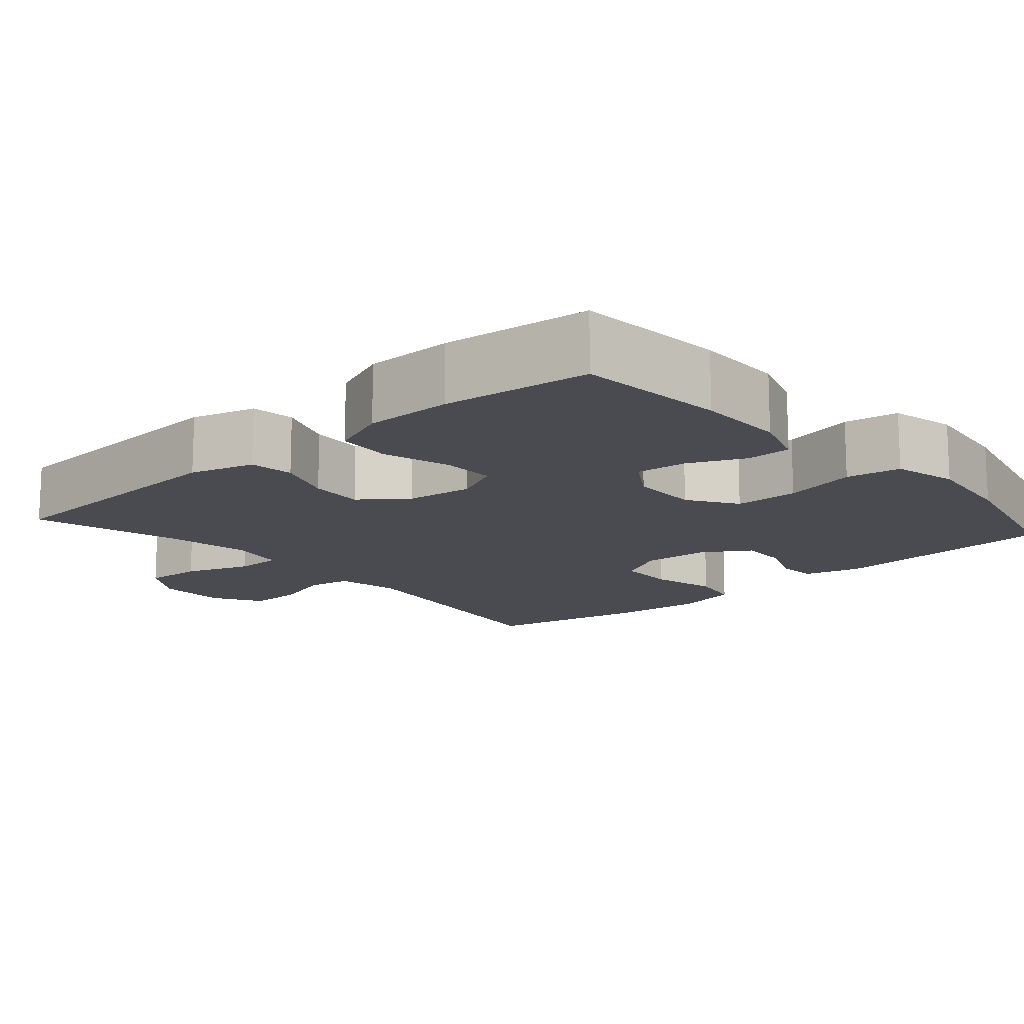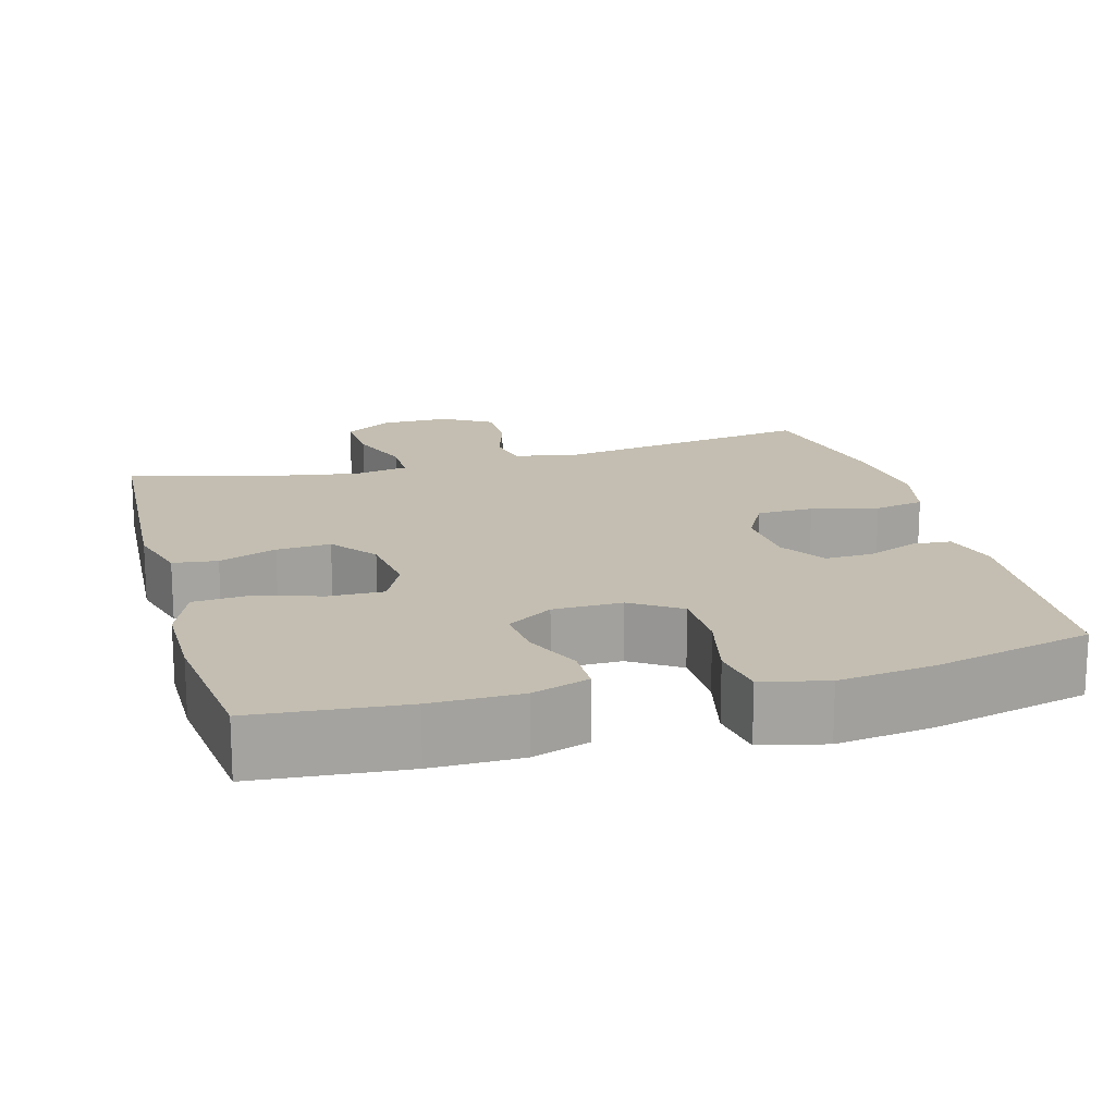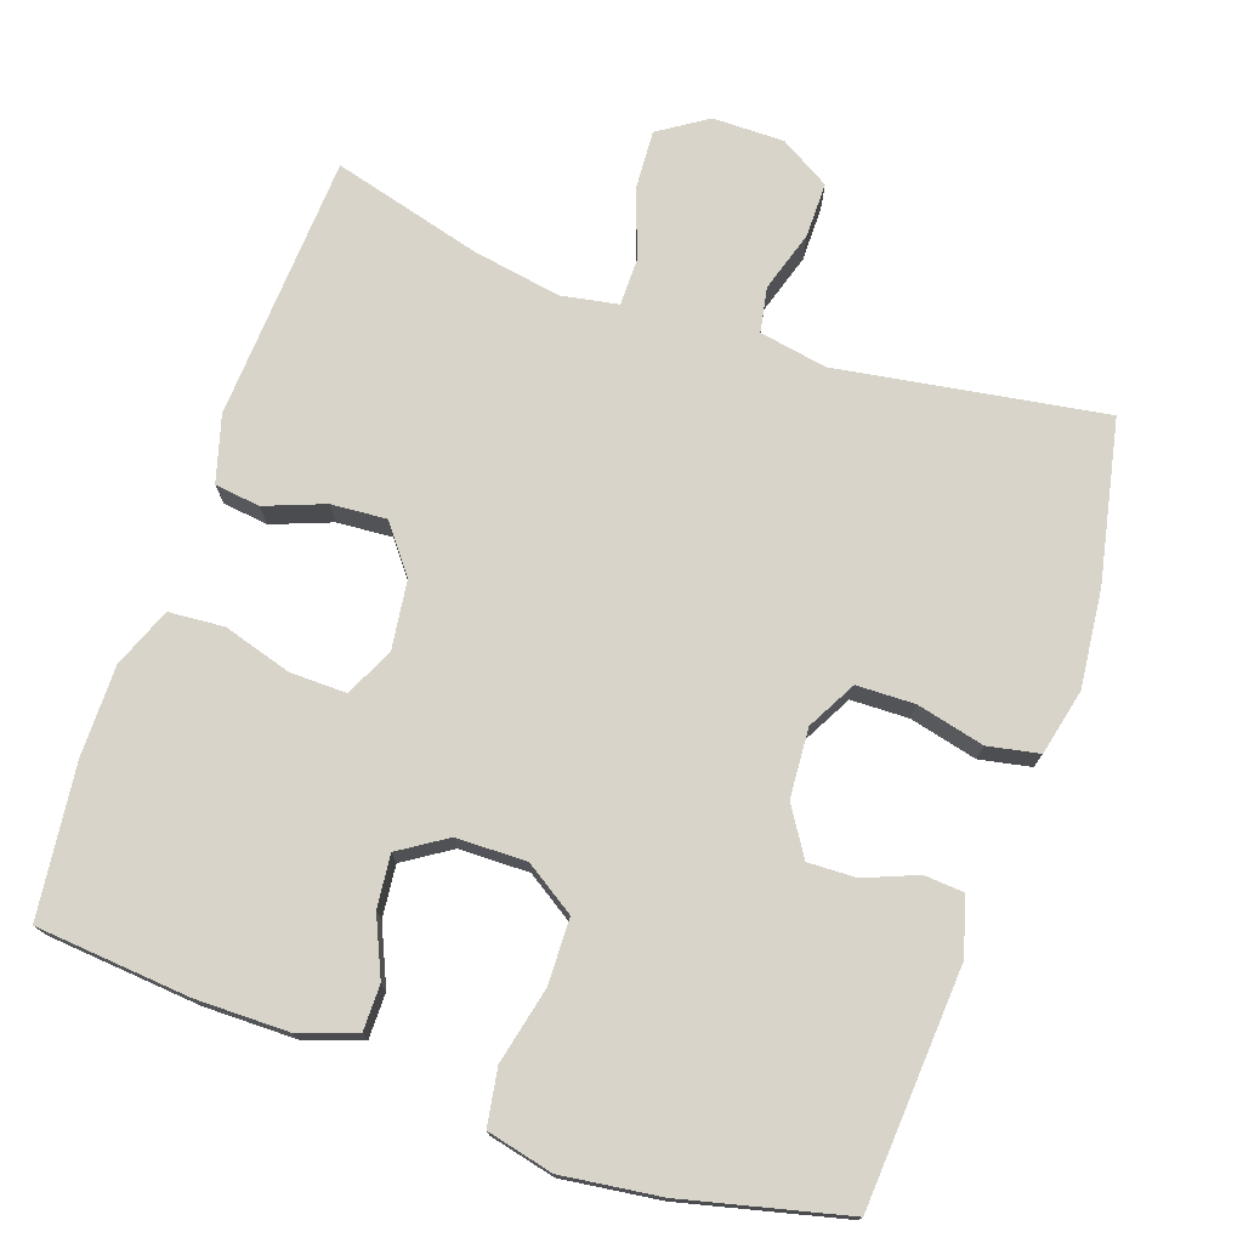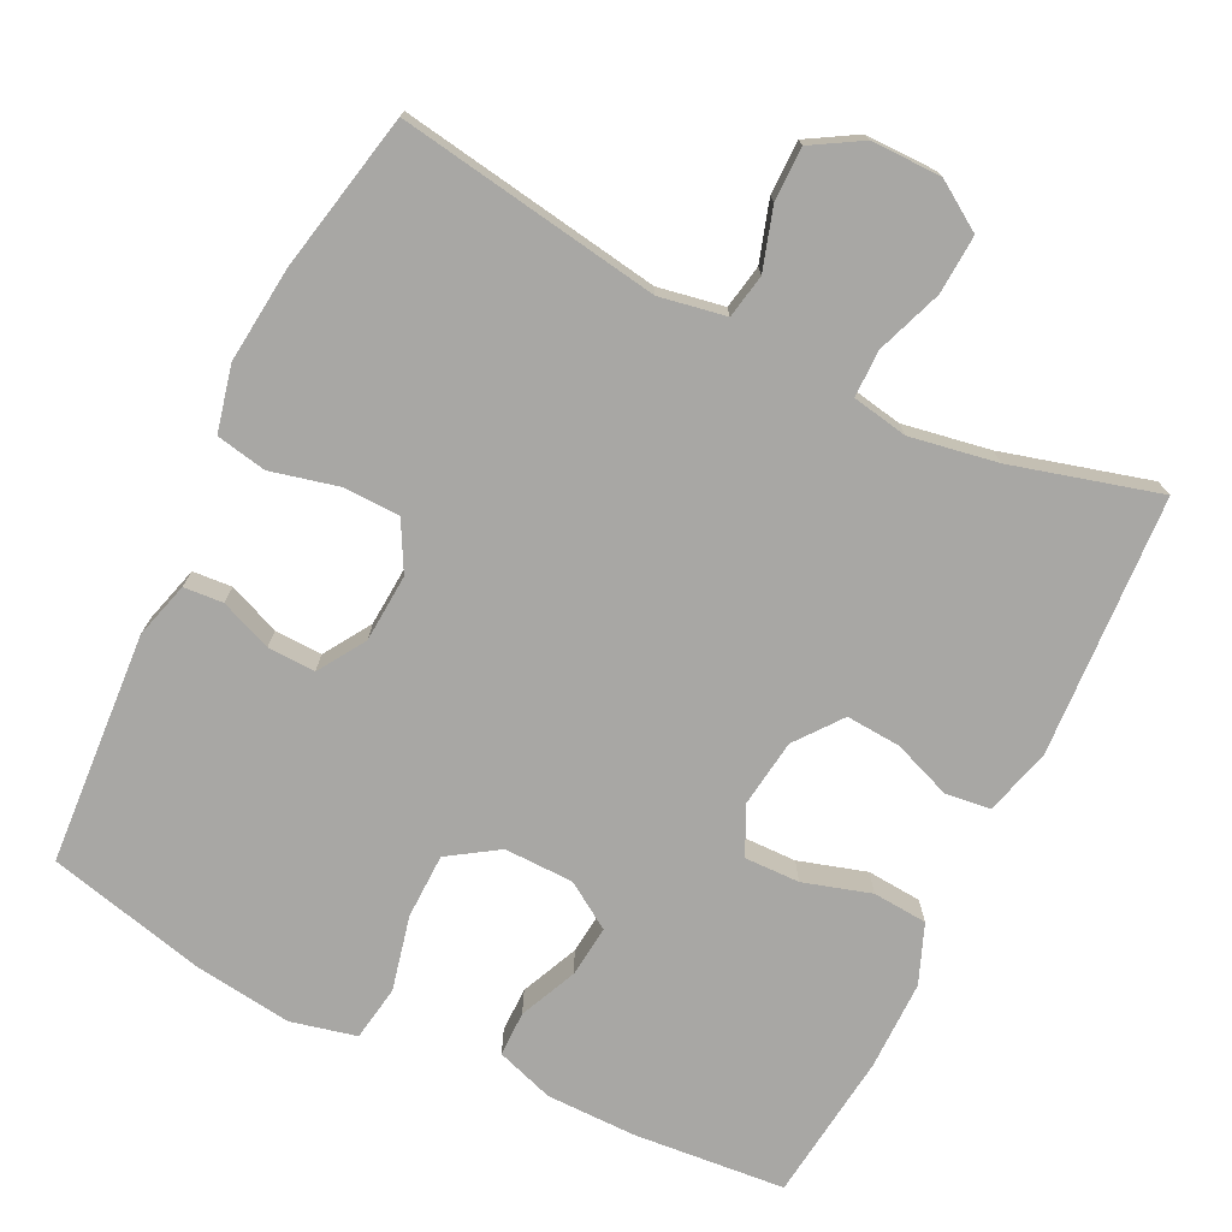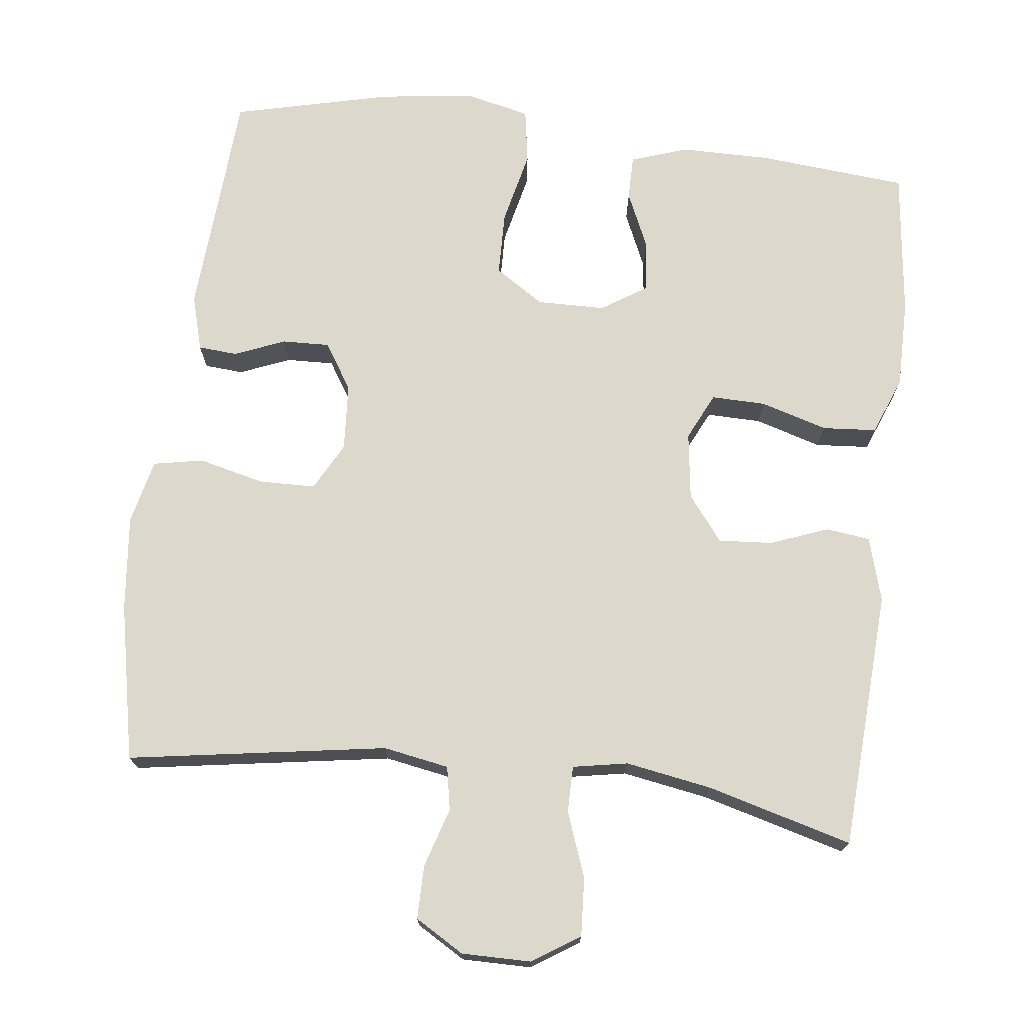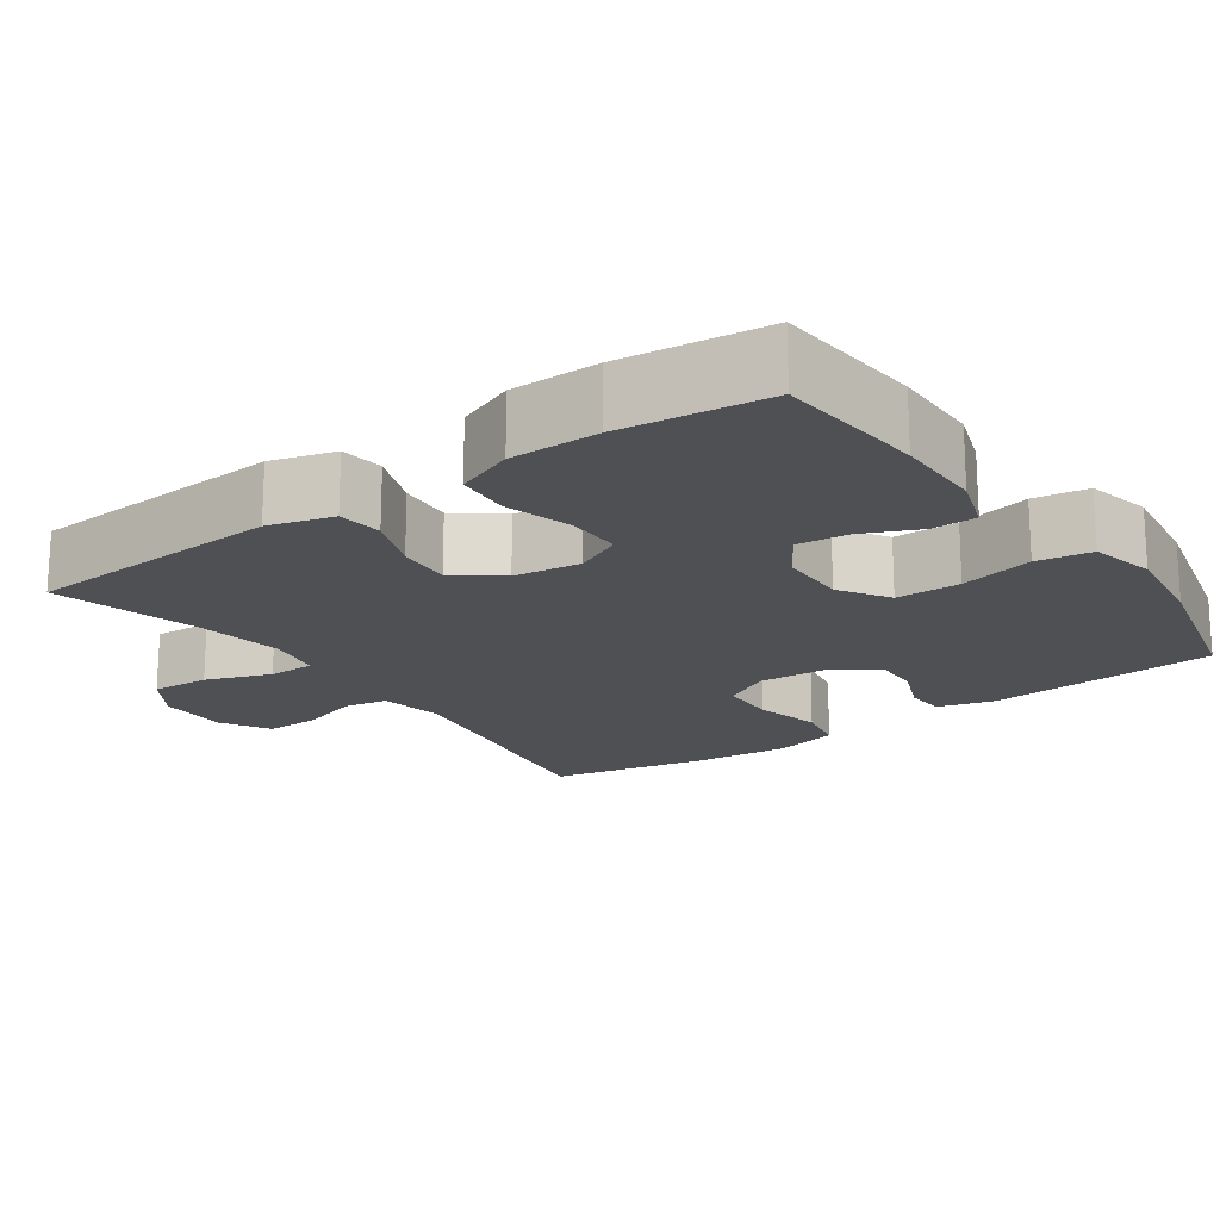
<metadata>
{"format":"obj","ext":"obj","renderer":"f3d","projection":"perspective","resolution":1024,"background":"white","views":[{"elev":-14.4,"azim":-48.6,"up":"+Y"},{"elev":17.2,"azim":-15.4,"up":"+Y"},{"elev":75.0,"azim":19.1,"up":"+Y"},{"elev":-74.6,"azim":153.9,"up":"+Y"},{"elev":72.7,"azim":-173.2,"up":"+Y"},{"elev":-18.6,"azim":-54.8,"up":"+Y"}]}
</metadata>
<code>
o path508
v -0.5322 0.0375 0.3211
v -0.5323 0.0375 0.2014
v -0.5011 0.0375 0.1228
v -0.4279 0.0375 0.1172
v -0.3375 0.0375 0.1443
v -0.2636 0.0375 0.1456
v -0.233 0.0375 0.08189
v -0.2451 0.0375 -0.009172
v -0.2928 0.0375 -0.07065
v -0.366 0.0375 -0.06543
v -0.4442 0.0375 -0.03562
v -0.5042 0.0375 -0.04313
v -0.5291 0.0375 -0.1304
v -0.5088 0.0375 -0.4812
v -0.312 0.0375 -0.4274
v -0.195 0.0375 -0.4072
v -0.1204 0.0375 -0.4208
v -0.1202 0.0375 -0.4838
v -0.1525 0.0375 -0.5717
v -0.1571 0.0375 -0.6506
v -0.09315 0.0375 -0.6923
v 0.000881 0.0375 -0.6927
v 0.06695 0.0375 -0.6534
v 0.06685 0.0375 -0.581
v 0.04179 0.0375 -0.5006
v 0.05285 0.0375 -0.4417
v 0.1419 0.0375 -0.4256
v 0.4929 0.0375 -0.4812
v 0.5367 0.0375 -0.2687
v 0.55 0.0375 -0.1398
v 0.5298 0.0375 -0.05201
v 0.4621 0.0375 -0.0389
v 0.3725 0.0375 -0.06061
v 0.2962 0.0375 -0.05883
v 0.2612 0.0375 0.005886
v 0.2674 0.0375 0.09724
v 0.3072 0.0375 0.1601
v 0.3712 0.0375 0.158
v 0.4401 0.0375 0.13
v 0.4929 0.0375 0.134
v 0.5141 0.0375 0.2098
v 0.4929 0.0375 0.5207
v 0.2792 0.0375 0.5724
v 0.15 0.0375 0.5893
v 0.06237 0.0375 0.5687
v 0.05039 0.0375 0.4947
v 0.07326 0.0375 0.395
v 0.07153 0.0375 0.308
v 0.005258 0.0375 0.2646
v -0.08749 0.0375 0.2661
v -0.1492 0.0375 0.306
v -0.142 0.0375 0.3751
v -0.1078 0.0375 0.4519
v -0.1079 0.0375 0.5121
v -0.1849 0.0375 0.5381
v -0.3056 0.0375 0.5386
v -0.5088 0.0375 0.5207
v -0.5322 -0.0375 0.3211
v -0.5323 -0.0375 0.2014
v -0.5011 -0.0375 0.1228
v -0.4279 -0.0375 0.1172
v -0.3375 -0.0375 0.1443
v -0.2636 -0.0375 0.1456
v -0.233 -0.0375 0.08189
v -0.2451 -0.0375 -0.009172
v -0.2928 -0.0375 -0.07065
v -0.366 -0.0375 -0.06543
v -0.4442 -0.0375 -0.03562
v -0.5042 -0.0375 -0.04313
v -0.5291 -0.0375 -0.1304
v -0.5088 -0.0375 -0.4812
v -0.312 -0.0375 -0.4274
v -0.195 -0.0375 -0.4072
v -0.1204 -0.0375 -0.4208
v -0.1202 -0.0375 -0.4838
v -0.1525 -0.0375 -0.5717
v -0.1571 -0.0375 -0.6506
v -0.09315 -0.0375 -0.6923
v 0.000881 -0.0375 -0.6927
v 0.06695 -0.0375 -0.6534
v 0.06685 -0.0375 -0.581
v 0.04179 -0.0375 -0.5006
v 0.05285 -0.0375 -0.4417
v 0.1419 -0.0375 -0.4256
v 0.4929 -0.0375 -0.4812
v 0.5367 -0.0375 -0.2687
v 0.55 -0.0375 -0.1398
v 0.5298 -0.0375 -0.05201
v 0.4621 -0.0375 -0.0389
v 0.3725 -0.0375 -0.06061
v 0.2962 -0.0375 -0.05883
v 0.2612 -0.0375 0.005886
v 0.2674 -0.0375 0.09724
v 0.3072 -0.0375 0.1601
v 0.3712 -0.0375 0.158
v 0.4401 -0.0375 0.13
v 0.4929 -0.0375 0.134
v 0.5141 -0.0375 0.2098
v 0.4929 -0.0375 0.5207
v 0.2792 -0.0375 0.5724
v 0.15 -0.0375 0.5893
v 0.06237 -0.0375 0.5687
v 0.05039 -0.0375 0.4947
v 0.07326 -0.0375 0.395
v 0.07153 -0.0375 0.308
v 0.005258 -0.0375 0.2646
v -0.08749 -0.0375 0.2661
v -0.1492 -0.0375 0.306
v -0.142 -0.0375 0.3751
v -0.1078 -0.0375 0.4519
v -0.1079 -0.0375 0.5121
v -0.1849 -0.0375 0.5381
v -0.3056 -0.0375 0.5386
v -0.5088 -0.0375 0.5207
v -0.5322 0.0375 0.3211
v -0.5323 0.0375 0.2014
v -0.5011 0.0375 0.1228
v -0.5011 0.0375 0.1228
v -0.5042 0.0375 -0.04313
v -0.5042 0.0375 -0.04313
v -0.5291 0.0375 -0.1304
v -0.5088 0.0375 0.5207
v -0.5088 0.0375 0.5207
v -0.5088 0.0375 -0.4812
v -0.5088 0.0375 -0.4812
v -0.4442 0.0375 -0.03562
v -0.4279 0.0375 0.1172
v -0.366 0.0375 -0.06543
v -0.3375 0.0375 0.1443
v -0.312 0.0375 -0.4274
v -0.3056 0.0375 0.5386
v -0.2928 0.0375 -0.07065
v -0.2636 0.0375 0.1456
v -0.2636 0.0375 0.1456
v -0.195 0.0375 -0.4072
v -0.1849 0.0375 0.5381
v -0.2451 0.0375 -0.009172
v -0.233 0.0375 0.08189
v -0.1204 0.0375 -0.4208
v -0.1204 0.0375 -0.4208
v -0.1079 0.0375 0.5121
v -0.1079 0.0375 0.5121
v -0.1492 0.0375 0.306
v -0.1492 0.0375 0.306
v -0.142 0.0375 0.3751
v -0.1525 0.0375 -0.5717
v -0.1571 0.0375 -0.6506
v -0.09315 0.0375 -0.6923
v -0.1202 0.0375 -0.4838
v -0.08749 0.0375 0.2661
v -0.1078 0.0375 0.4519
v 0.000881 0.0375 -0.6927
v 0.005258 0.0375 0.2646
v 0.06695 0.0375 -0.6534
v 0.07153 0.0375 0.308
v 0.04179 0.0375 -0.5006
v 0.05285 0.0375 -0.4417
v 0.05285 0.0375 -0.4417
v 0.06685 0.0375 -0.581
v 0.06237 0.0375 0.5687
v 0.06237 0.0375 0.5687
v 0.05039 0.0375 0.4947
v 0.07326 0.0375 0.395
v 0.1419 0.0375 -0.4256
v 0.15 0.0375 0.5893
v 0.2792 0.0375 0.5724
v 0.2612 0.0375 0.005886
v 0.2674 0.0375 0.09724
v 0.2962 0.0375 -0.05883
v 0.2962 0.0375 -0.05883
v 0.3072 0.0375 0.1601
v 0.3725 0.0375 -0.06061
v 0.3712 0.0375 0.158
v 0.4401 0.0375 0.13
v 0.4621 0.0375 -0.0389
v 0.4929 0.0375 0.5207
v 0.4929 0.0375 0.5207
v 0.4929 0.0375 0.134
v 0.4929 0.0375 0.134
v 0.5298 0.0375 -0.05201
v 0.5298 0.0375 -0.05201
v 0.4929 0.0375 -0.4812
v 0.4929 0.0375 -0.4812
v 0.5141 0.0375 0.2098
v 0.5367 0.0375 -0.2687
v 0.55 0.0375 -0.1398
v -0.5322 -0.0375 0.3211
v -0.5323 -0.0375 0.2014
v -0.5011 -0.0375 0.1228
v -0.5011 -0.0375 0.1228
v -0.5042 -0.0375 -0.04313
v -0.5042 -0.0375 -0.04313
v -0.5291 -0.0375 -0.1304
v -0.5088 -0.0375 0.5207
v -0.5088 -0.0375 0.5207
v -0.5088 -0.0375 -0.4812
v -0.5088 -0.0375 -0.4812
v -0.4442 -0.0375 -0.03562
v -0.4279 -0.0375 0.1172
v -0.366 -0.0375 -0.06543
v -0.3375 -0.0375 0.1443
v -0.312 -0.0375 -0.4274
v -0.3056 -0.0375 0.5386
v -0.2928 -0.0375 -0.07065
v -0.2636 -0.0375 0.1456
v -0.2636 -0.0375 0.1456
v -0.195 -0.0375 -0.4072
v -0.1849 -0.0375 0.5381
v -0.2451 -0.0375 -0.009172
v -0.233 -0.0375 0.08189
v -0.1204 -0.0375 -0.4208
v -0.1204 -0.0375 -0.4208
v -0.1079 -0.0375 0.5121
v -0.1079 -0.0375 0.5121
v -0.1492 -0.0375 0.306
v -0.1492 -0.0375 0.306
v -0.142 -0.0375 0.3751
v -0.1525 -0.0375 -0.5717
v -0.1571 -0.0375 -0.6506
v -0.09315 -0.0375 -0.6923
v -0.1202 -0.0375 -0.4838
v -0.08749 -0.0375 0.2661
v -0.1078 -0.0375 0.4519
v 0.000881 -0.0375 -0.6927
v 0.005258 -0.0375 0.2646
v 0.06695 -0.0375 -0.6534
v 0.07153 -0.0375 0.308
v 0.04179 -0.0375 -0.5006
v 0.05285 -0.0375 -0.4417
v 0.05285 -0.0375 -0.4417
v 0.06685 -0.0375 -0.581
v 0.06237 -0.0375 0.5687
v 0.06237 -0.0375 0.5687
v 0.05039 -0.0375 0.4947
v 0.07326 -0.0375 0.395
v 0.1419 -0.0375 -0.4256
v 0.15 -0.0375 0.5893
v 0.2792 -0.0375 0.5724
v 0.2612 -0.0375 0.005886
v 0.2674 -0.0375 0.09724
v 0.2962 -0.0375 -0.05883
v 0.2962 -0.0375 -0.05883
v 0.3072 -0.0375 0.1601
v 0.3725 -0.0375 -0.06061
v 0.3712 -0.0375 0.158
v 0.4401 -0.0375 0.13
v 0.4621 -0.0375 -0.0389
v 0.4929 -0.0375 0.5207
v 0.4929 -0.0375 0.5207
v 0.4929 -0.0375 0.134
v 0.4929 -0.0375 0.134
v 0.5298 -0.0375 -0.05201
v 0.5298 -0.0375 -0.05201
v 0.4929 -0.0375 -0.4812
v 0.4929 -0.0375 -0.4812
v 0.5141 -0.0375 0.2098
v 0.5367 -0.0375 -0.2687
v 0.55 -0.0375 -0.1398
f 193 198 191
f 193 200 198
f 235 243 238
f 244 241 257
f 204 200 202
f 221 229 211
f 228 229 221
f 245 246 256
f 199 188 189
f 210 225 222
f 201 188 199
f 226 231 224
f 257 236 254
f 219 220 218
f 218 231 228
f 231 218 224
f 210 239 225
f 209 239 210
f 187 215 203
f 236 241 229
f 203 215 217
f 211 204 207
f 201 215 187
f 203 217 208
f 256 246 250
f 210 222 205
f 240 243 227
f 227 243 235
f 248 245 256
f 240 225 239
f 211 229 209
f 211 209 204
f 229 239 209
f 207 204 202
f 247 258 252
f 202 200 193
f 237 235 238
f 244 258 247
f 235 237 234
f 225 240 227
f 205 215 201
f 220 224 218
f 238 243 248
f 229 241 239
f 188 201 187
f 205 222 215
f 208 223 213
f 187 203 194
f 217 223 208
f 234 237 232
f 257 241 236
f 202 193 196
f 218 228 221
f 258 244 257
f 245 248 243
f 1 2 59 58
f 2 118 190 59
f 120 13 70 192
f 123 1 58 195
f 13 125 197 70
f 11 12 69 68
f 3 4 61 60
f 10 11 68 67
f 4 5 62 61
f 14 15 72 71
f 56 57 114 113
f 9 10 67 66
f 5 134 206 62
f 15 16 73 72
f 55 56 113 112
f 8 9 66 65
f 6 7 64 63
f 7 8 65 64
f 16 140 212 73
f 142 55 112 214
f 144 52 109 216
f 19 20 77 76
f 20 21 78 77
f 18 19 76 75
f 50 51 108 107
f 53 54 111 110
f 52 53 110 109
f 17 18 75 74
f 21 22 79 78
f 49 50 107 106
f 22 23 80 79
f 48 49 106 105
f 25 158 230 82
f 24 25 82 81
f 23 24 81 80
f 161 46 103 233
f 46 47 104 103
f 26 27 84 83
f 44 45 102 101
f 47 48 105 104
f 43 44 101 100
f 35 36 93 92
f 170 35 92 242
f 36 37 94 93
f 33 34 91 90
f 37 38 95 94
f 38 39 96 95
f 32 33 90 89
f 177 43 100 249
f 39 179 251 96
f 181 32 89 253
f 27 183 255 84
f 40 41 98 97
f 41 42 99 98
f 28 29 86 85
f 30 31 88 87
f 29 30 87 86
f 121 119 126
f 121 126 128
f 163 166 171
f 172 185 169
f 132 130 128
f 149 139 157
f 156 149 157
f 173 184 174
f 127 117 116
f 138 150 153
f 129 127 116
f 154 152 159
f 185 182 164
f 147 146 148
f 146 156 159
f 159 152 146
f 138 153 167
f 137 138 167
f 115 131 143
f 164 157 169
f 131 145 143
f 139 135 132
f 129 115 143
f 131 136 145
f 184 178 174
f 138 133 150
f 168 155 171
f 155 163 171
f 176 184 173
f 168 167 153
f 139 137 157
f 139 132 137
f 157 137 167
f 135 130 132
f 175 180 186
f 130 121 128
f 165 166 163
f 172 175 186
f 163 162 165
f 153 155 168
f 133 129 143
f 148 146 152
f 166 176 171
f 157 167 169
f 116 115 129
f 133 143 150
f 136 141 151
f 115 122 131
f 145 136 151
f 162 160 165
f 185 164 169
f 130 124 121
f 146 149 156
f 186 185 172
f 173 171 176

</code>
